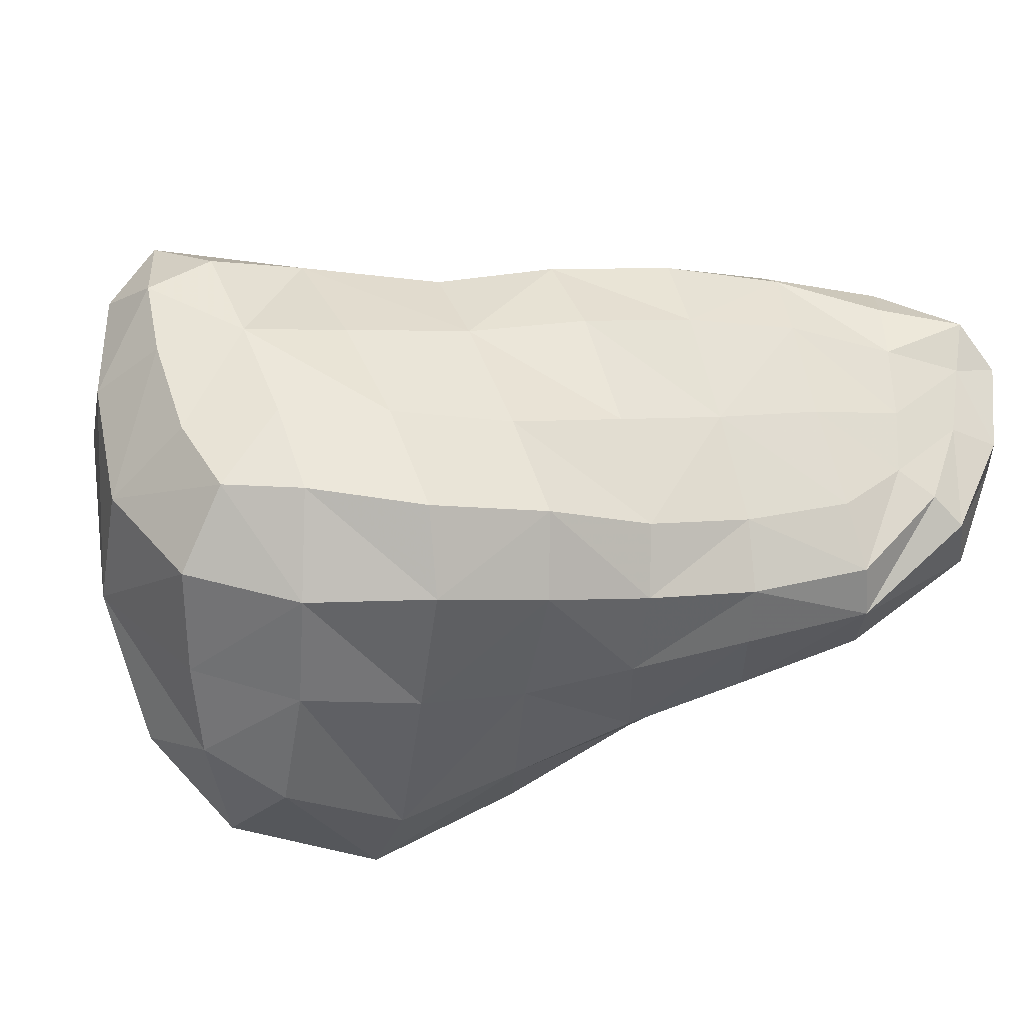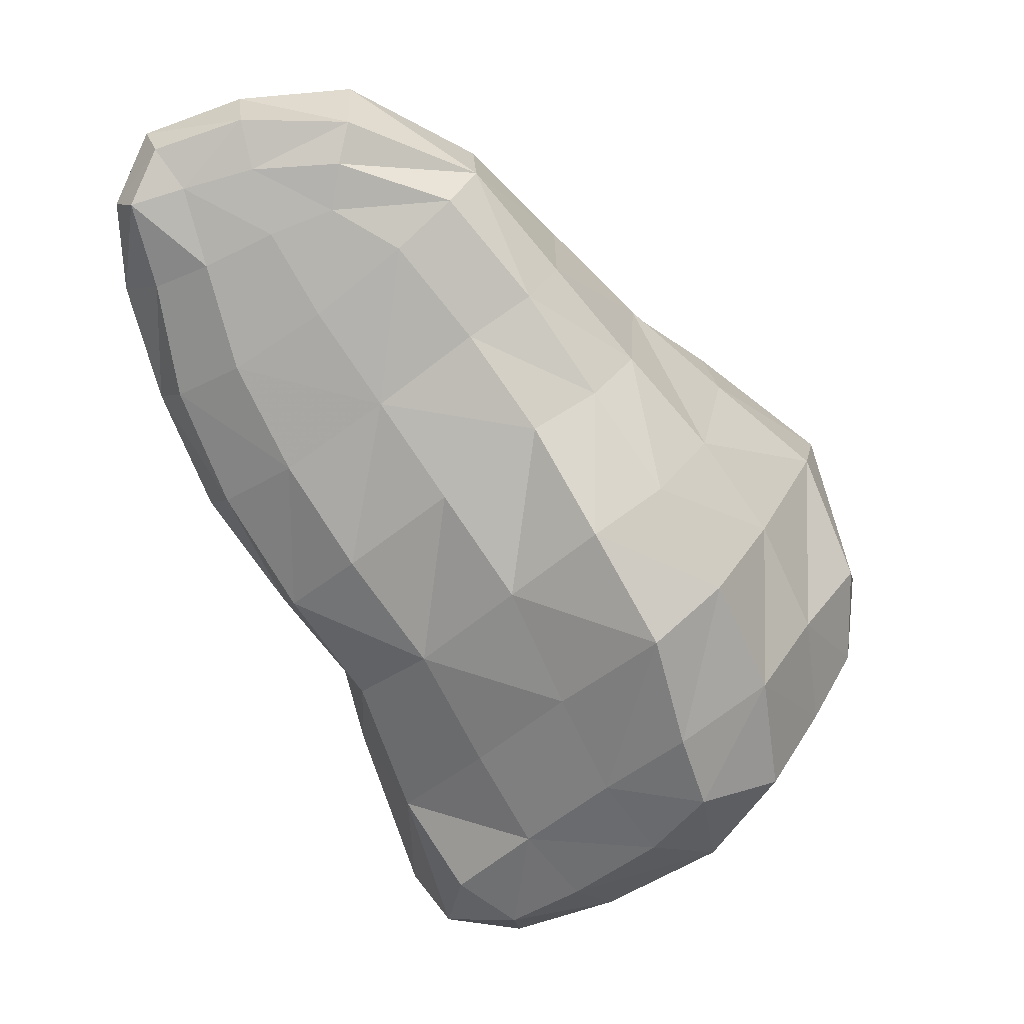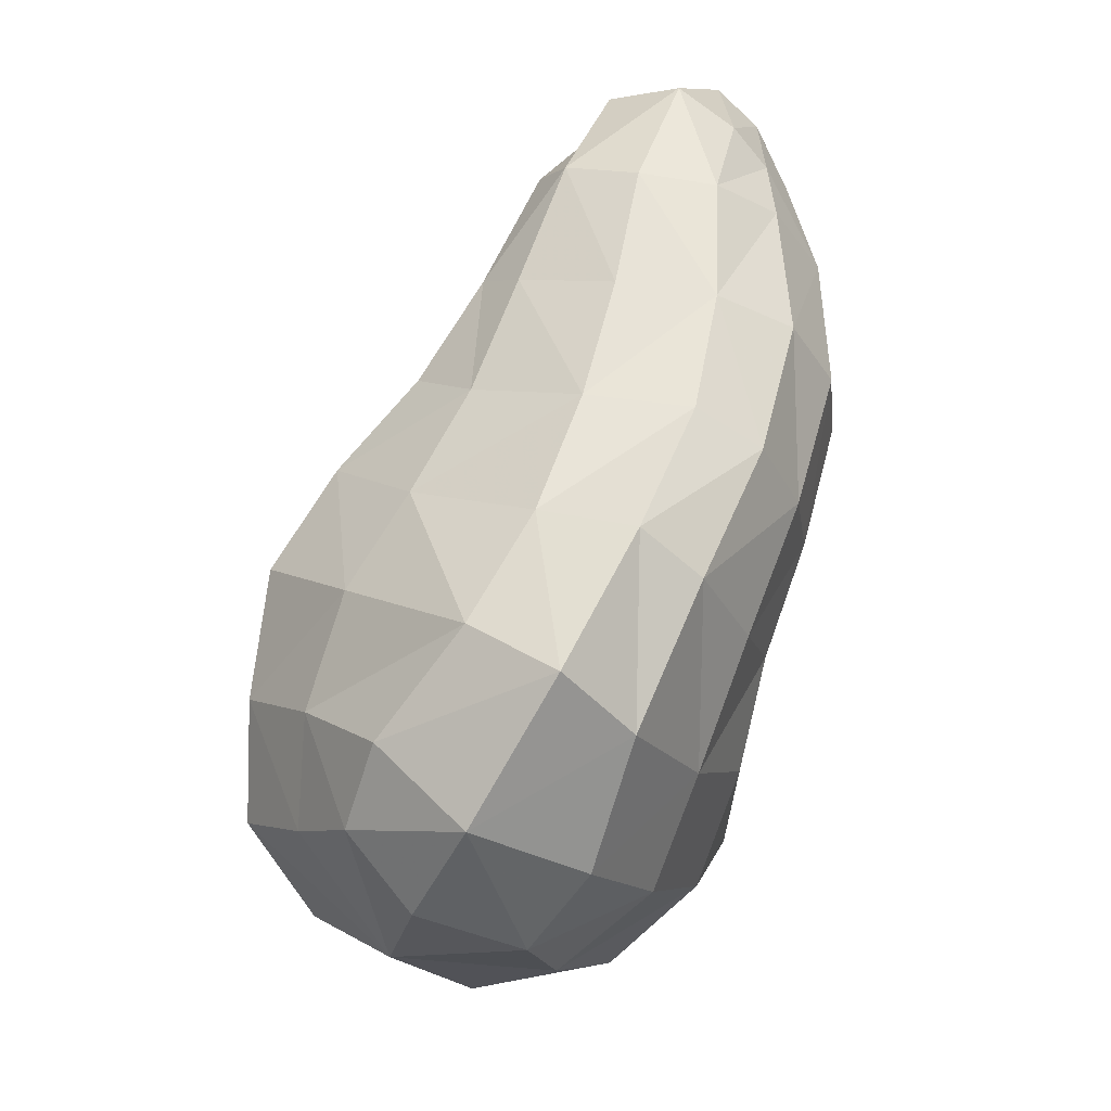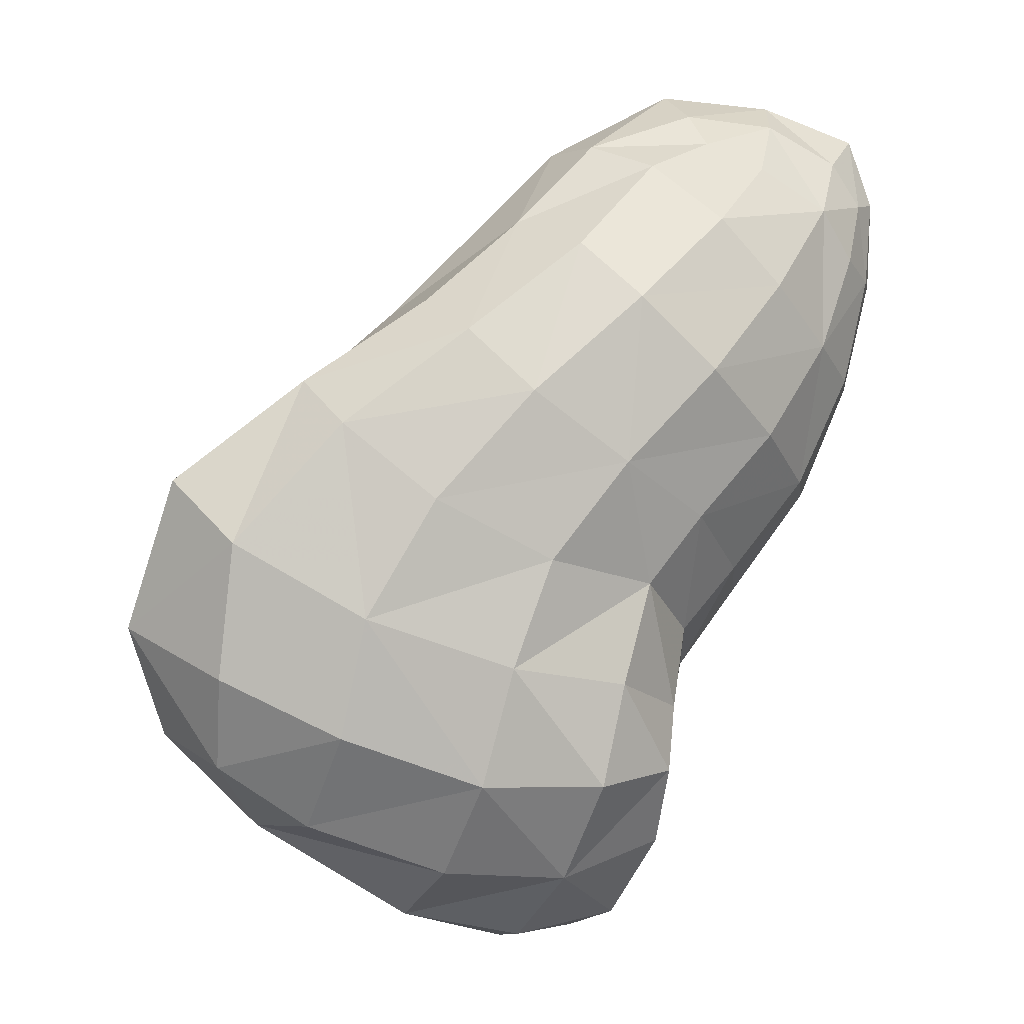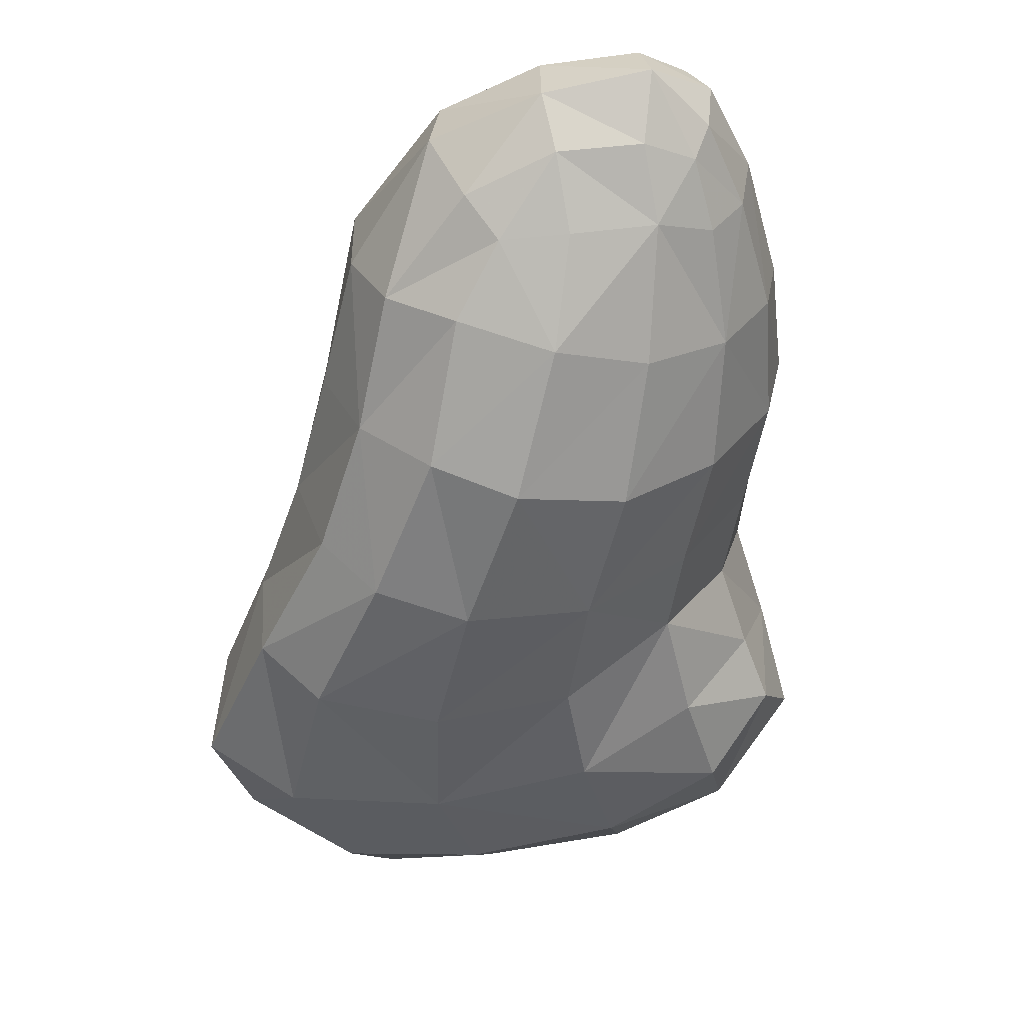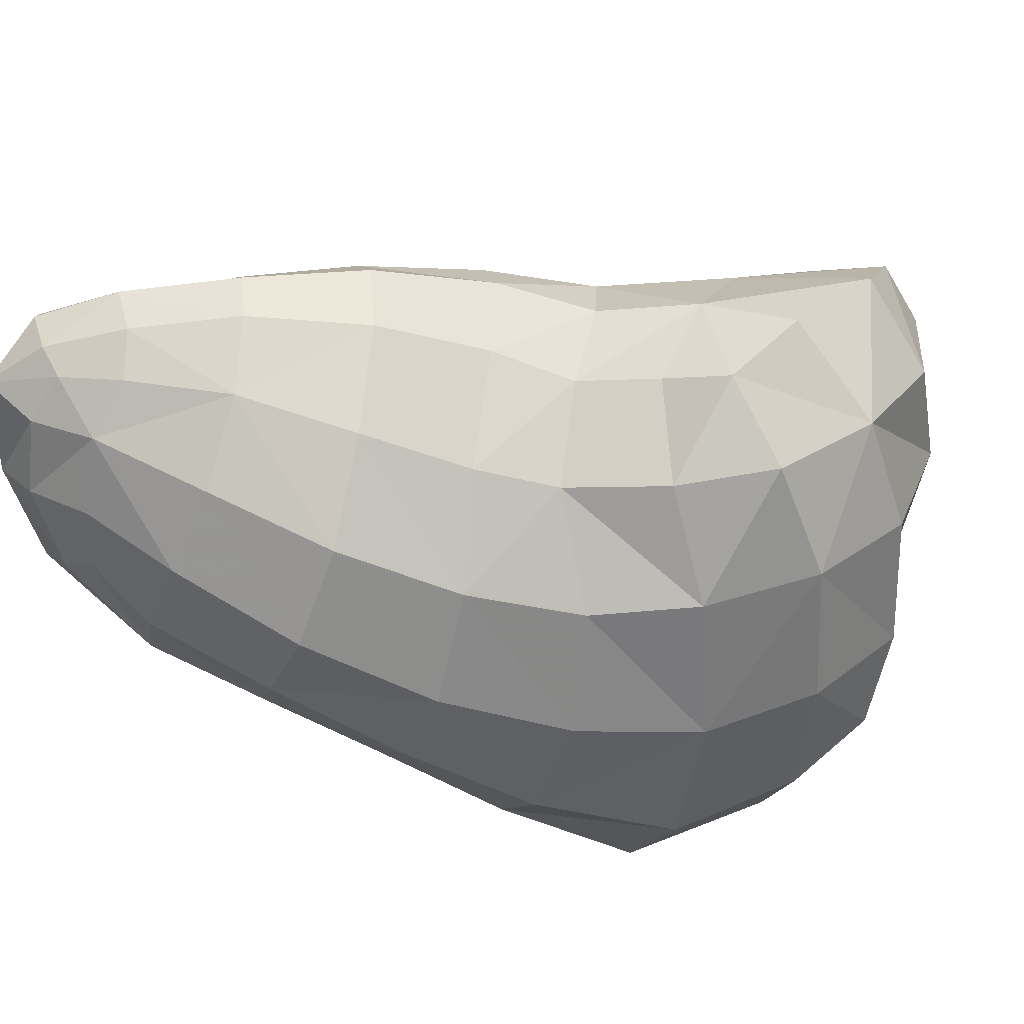
<metadata>
{"format":"obj","ext":"obj","renderer":"f3d","projection":"perspective","resolution":1024,"background":"white","views":[{"elev":66.2,"azim":-66.7,"up":"+Y"},{"elev":24.6,"azim":176.5,"up":"+Z"},{"elev":13.9,"azim":-64.9,"up":"+Z"},{"elev":-9.4,"azim":-6.0,"up":"+Z"},{"elev":-52.3,"azim":28.8,"up":"+Y"},{"elev":-51.4,"azim":110.5,"up":"+Y"}]}
</metadata>
<code>
v 0.5736 -0.03726 0.6164
v 0.3037 -0.006128 0.6138
v -0.3566 -0.2275 -0.2493
v 0.2836 -0.04434 -0.2201
v 0.07009 0.1723 -0.4102
v -0.4408 -0.02552 -0.09892
v 0.2209 0.08908 -0.2577
v 0.3164 -0.2651 0.6349
v 0.2641 -0.1965 -0.2473
v 0.1631 0.0927 -0.4593
v -0.1875 0.2628 -0.1635
v -0.3028 -0.007377 -0.3181
v 0.5564 -0.18 0.575
v 0.5026 -0.04108 0.6364
v 0.5396 -0.06944 0.6835
v 0.5982 -0.084 0.6036
v 0.546 -0.03038 0.5023
v 0.4755 -0.01007 0.5369
v 0.5929 -0.08071 0.4831
v 0.293 -0.02115 0.6733
v 0.4094 -0.03668 0.6629
v 0.3866 -0.007339 0.5811
v 0.2159 0.01928 0.5664
v 0.1455 -0.006786 0.6238
v 0.3261 0.02928 0.4792
v -0.2345 -0.2091 -0.3266
v -0.1941 -0.3231 -0.2161
v -0.3553 -0.3109 -0.1387
v -0.4328 -0.1111 -0.1963
v 0.2584 -0.1105 -0.3408
v 0.2109 0.003444 -0.44
v 0.05767 0.1005 -0.4753
v -0.07701 0.118 -0.4213
v -0.01859 0.1972 -0.3483
v 0.05167 0.2013 -0.2536
v 0.1468 0.161 -0.3541
v -0.4467 -0.07025 0.0192
v -0.3566 0.07636 0.01142
v -0.3757 0.07894 -0.1385
v -0.4813 -0.2097 -0.05967
v 0.2758 -0.1743 -0.1564
v 0.3113 -0.0282 -0.08216
v 0.2957 -0.1512 -0.0443
v 0.1185 0.1714 -0.1364
v 0.2301 -0.3121 0.5849
v 0.3219 -0.3397 0.5035
v 0.3956 -0.2644 0.6011
v 0.4203 -0.2105 0.6812
v 0.2984 -0.2237 0.6886
v 0.1519 -0.2583 0.6265
v 0.1887 -0.2885 -0.1372
v 0.1603 -0.2792 -0.2746
v 0.06975 -0.04306 -0.472
v -0.2977 0.2016 -0.172
v -0.2749 0.2078 -0.01263
v -0.1537 0.2737 -0.06064
v -0.05402 0.2412 -0.1489
v -0.1234 0.2326 -0.2546
v -0.2218 0.1503 -0.3194
v -0.0904 -0.01589 -0.4435
v -0.04793 -0.2007 -0.3888
v 0.536 -0.2035 0.4879
v 0.5735 -0.1462 0.4713
v 0.5843 -0.1421 0.5892
v 0.5561 -0.1356 0.6873
v 0.5154 -0.1971 0.6328
v 0.4892 -0.2419 0.5488
v 0.4069 -0.3136 0.4178
v 0.4854 -0.2353 0.3511
v 0.3032 -0.3719 0.2826
v 0.3986 -0.274 0.2134
v 0.468 -0.148 0.17
v 0.5385 -0.1454 0.3224
v 0.4917 -0.05235 0.169
v 0.5542 -0.07687 0.324
v 0.4629 0.018 0.2027
v 0.5224 -0.01617 0.3494
v 0.3731 0.06342 0.2686
v 0.4397 0.02305 0.4017
v 0.2454 0.07063 0.3633
v 0.2904 0.1088 0.1425
v 0.162 0.1273 0.2482
v 0.03909 0.1189 0.342
v 0.1228 0.05816 0.4534
v -0.04486 0.07936 0.3756
v 0.04097 0.02629 0.4976
v -0.1068 -0.02956 0.3824
v -0.001968 -0.04643 0.5104
v 0.1078 -0.0619 0.6452
v -0.009015 -0.1857 0.5164
v 0.1069 -0.1666 0.6424
v 0.2766 -0.152 0.7408
v 0.2793 -0.04884 0.7227
v 0.4275 -0.1497 0.7299
v 0.423 -0.06338 0.7241
v 0.04162 -0.3039 0.4999
v -0.1258 -0.1938 0.3921
v -0.08582 -0.3278 0.3798
v -0.03404 -0.3981 0.3244
v 0.1198 -0.3789 0.4524
v 0.05239 -0.4154 0.2391
v 0.199 -0.4051 0.3738
v 0.1823 -0.3787 0.1522
v -0.07598 -0.3992 0.0938
v 0.08205 -0.364 0.02046
v 0.2269 -0.275 0.002583
v 0.2983 -0.2799 0.09647
v 0.3716 -0.1379 0.04577
v 0.3932 -0.01723 0.02927
v 0.2822 0.07669 -0.07576
v 0.3749 0.05663 0.05768
v 0.1943 0.1461 0.01085
v 0.007667 0.2266 -0.01807
v 0.07422 0.1876 0.1276
v -0.1136 0.2743 0.09347
v -0.03566 0.2122 0.2266
v -0.2052 0.2137 0.1433
v -0.1285 0.1555 0.265
v -0.2909 0.05382 0.1537
v -0.2087 0.005245 0.2665
v -0.3896 -0.1639 0.1613
v -0.2567 -0.1915 0.2729
v -0.4222 -0.3019 0.1291
v -0.2503 -0.3253 0.264
v -0.3401 -0.3612 0.03664
v -0.1991 -0.3869 0.1956
v -0.1653 -0.3705 -0.0627
v -0.005611 -0.3063 -0.2776
v 0.03168 -0.3497 -0.1236
v 0.1185 -0.1852 -0.3949
g Group2309
f 1 14 15 16
f 1 17 18 14
f 1 16 19 17
f 2 20 21 22
f 2 23 24 20
f 2 22 25 23
f 3 26 27 28
f 3 29 12 26
f 4 30 31 7
f 5 32 33 34
f 5 34 35 36
f 5 36 10 32
f 6 37 38 39
f 6 29 40 37
f 6 39 12 29
f 4 41 9 30
f 4 42 43 41
f 7 36 35 44
f 7 31 10 36
f 8 45 46 47
f 8 47 48 49
f 8 49 50 45
f 9 41 51 52
f 10 31 53 32
f 11 54 55 56
f 11 56 57 58
f 12 39 54 59
f 12 60 61 26
f 12 59 33 60
f 13 62 63 64
f 13 64 65 66
f 13 66 67 62
f 67 47 46 68
f 67 68 69 62
f 67 66 48 47
f 69 68 70 71
f 69 71 72 73
f 69 73 63 62
f 73 72 74 75
f 73 75 19 63
f 75 74 76 77
f 75 77 17 19
f 77 76 78 79
f 77 79 18 17
f 79 78 80 25
f 79 25 22 18
f 80 78 81 82
f 80 82 83 84
f 80 84 23 25
f 84 83 85 86
f 84 86 24 23
f 86 85 87 88
f 86 88 89 24
f 89 88 90 91
f 89 91 92 93
f 89 93 20 24
f 93 92 94 95
f 93 95 21 20
f 95 94 65 15
f 95 15 14 21
f 94 92 49 48
f 94 48 66 65
f 92 91 50 49
f 91 90 96 50
f 96 90 97 98
f 96 98 99 100
f 96 100 45 50
f 100 99 101 102
f 100 102 46 45
f 102 101 103 70
f 102 70 68 46
f 103 101 104 105
f 103 105 106 107
f 103 107 71 70
f 107 106 43 108
f 107 108 72 71
f 108 43 42 109
f 108 109 74 72
f 109 42 110 111
f 109 111 76 74
f 111 110 112 81
f 111 81 78 76
f 112 110 7 44
f 112 44 113 114
f 112 114 82 81
f 114 113 115 116
f 114 116 83 82
f 116 115 117 118
f 116 118 85 83
f 118 117 119 120
f 118 120 87 85
f 120 119 121 122
f 120 122 97 87
f 122 121 123 124
f 122 124 98 97
f 124 123 125 126
f 124 126 99 98
f 126 125 127 104
f 126 104 101 99
f 127 125 28 27
f 127 27 128 129
f 127 129 105 104
f 129 128 52 51
f 129 51 106 105
f 128 27 26 61
f 128 61 130 52
f 130 61 60 53
f 130 53 31 30
f 130 30 9 52
f 125 123 40 28
f 123 121 37 40
f 121 119 38 37
f 119 117 55 38
f 117 115 56 55
f 115 113 57 56
f 113 44 35 57
f 110 42 4 7
f 106 51 41 43
f 97 90 88 87
f 65 64 16 15
f 64 63 19 16
f 60 33 32 53
f 59 54 11 58
f 59 58 34 33
f 58 57 35 34
f 55 54 39 38
f 40 29 3 28
f 22 21 14 18

</code>
